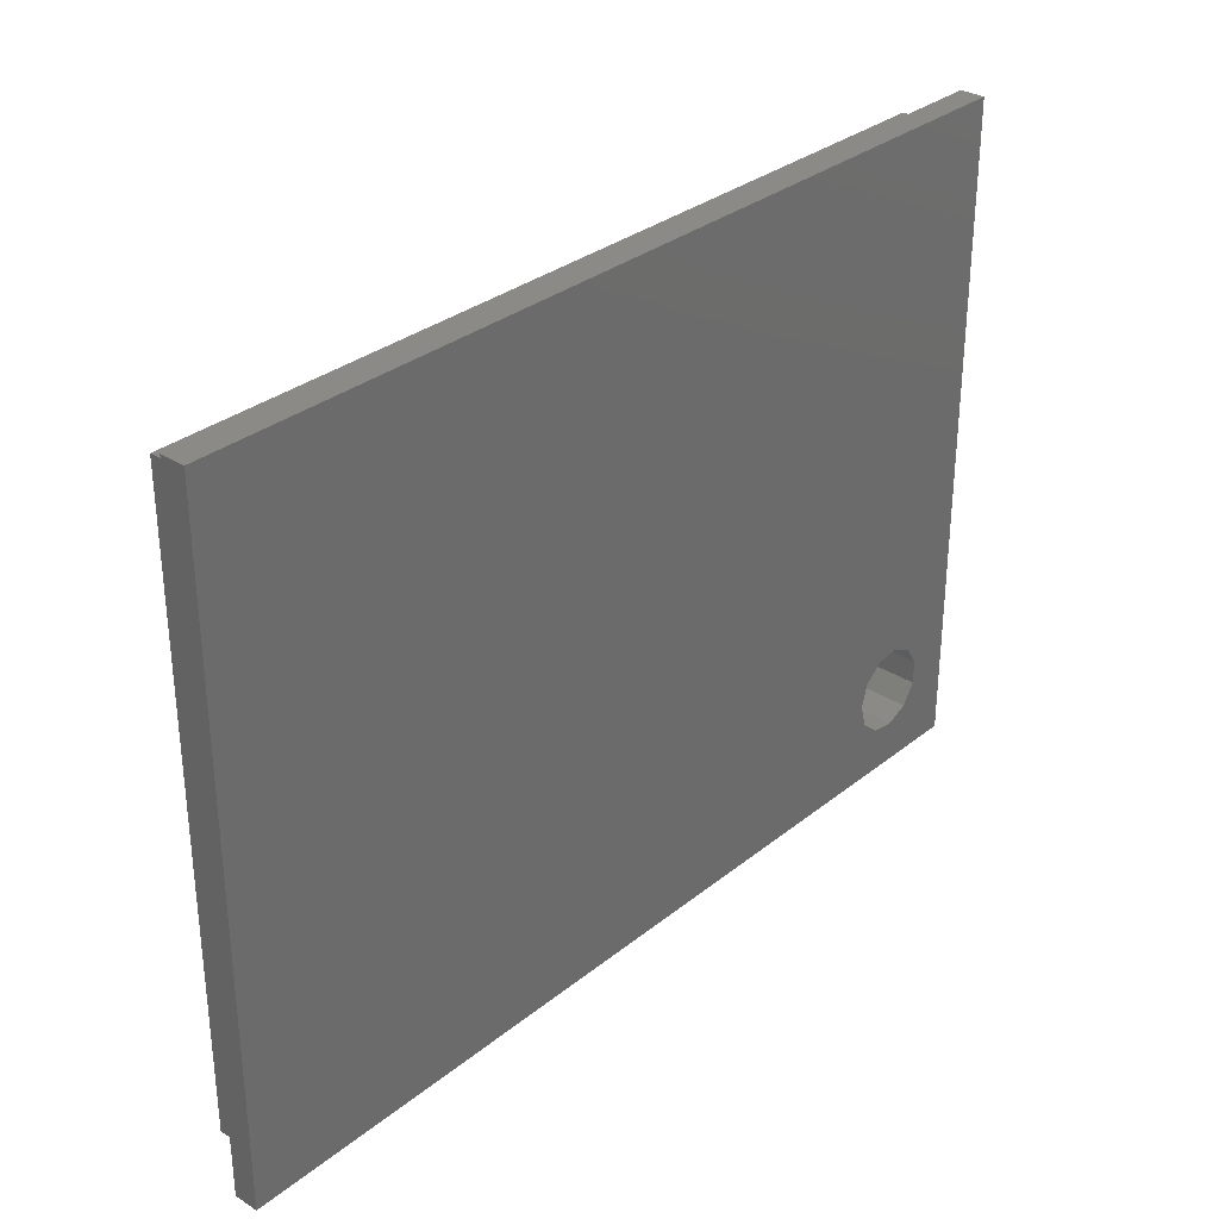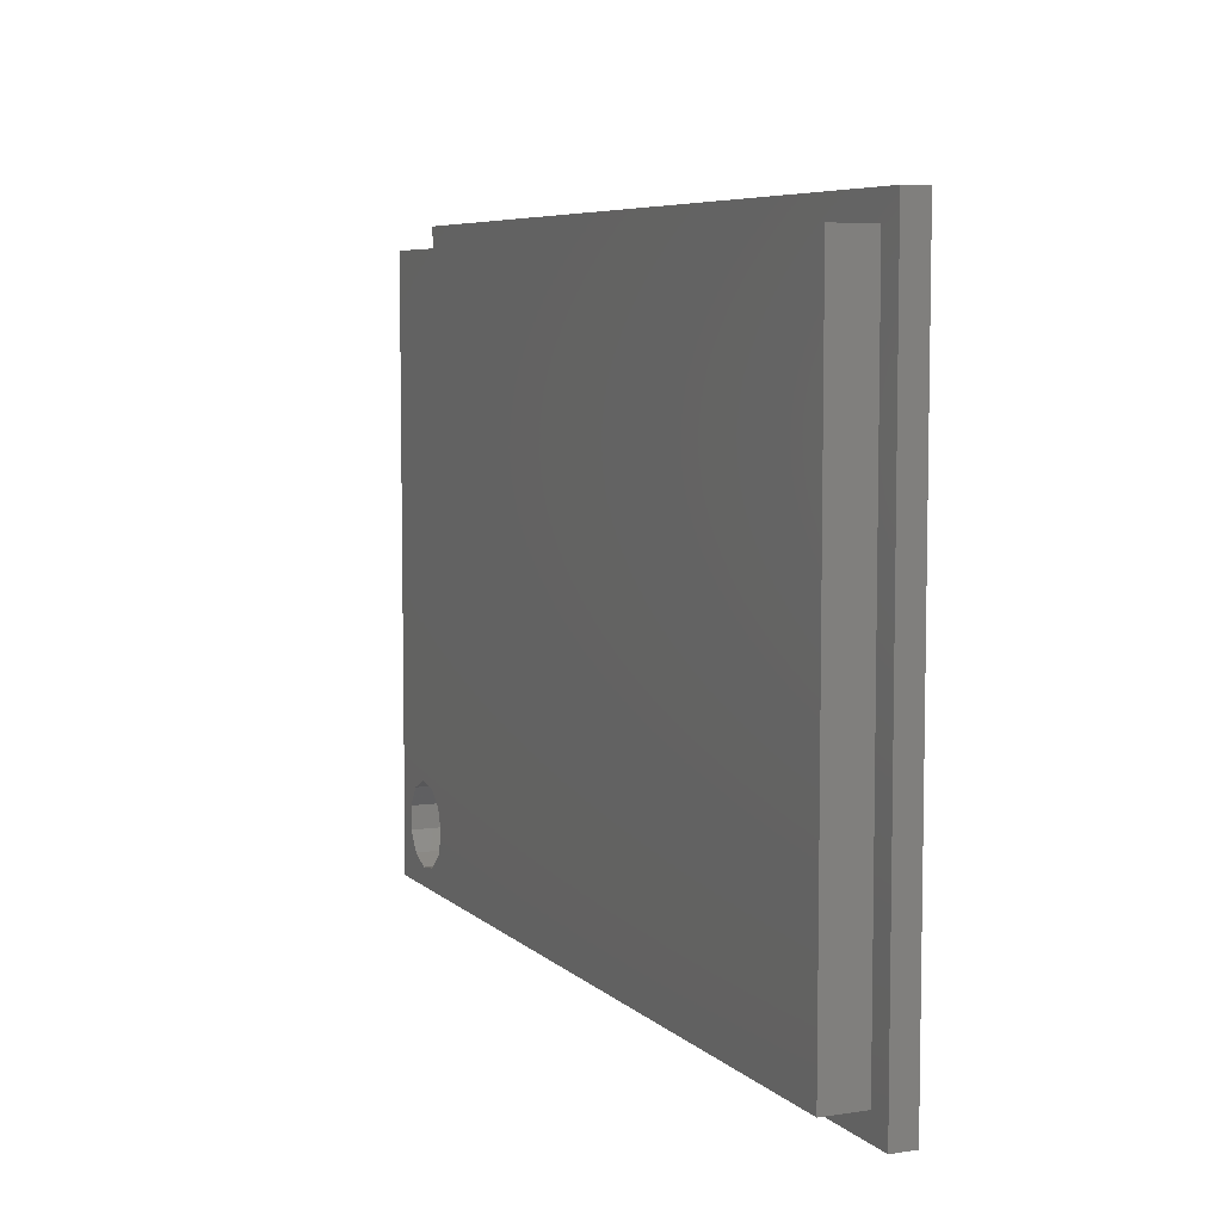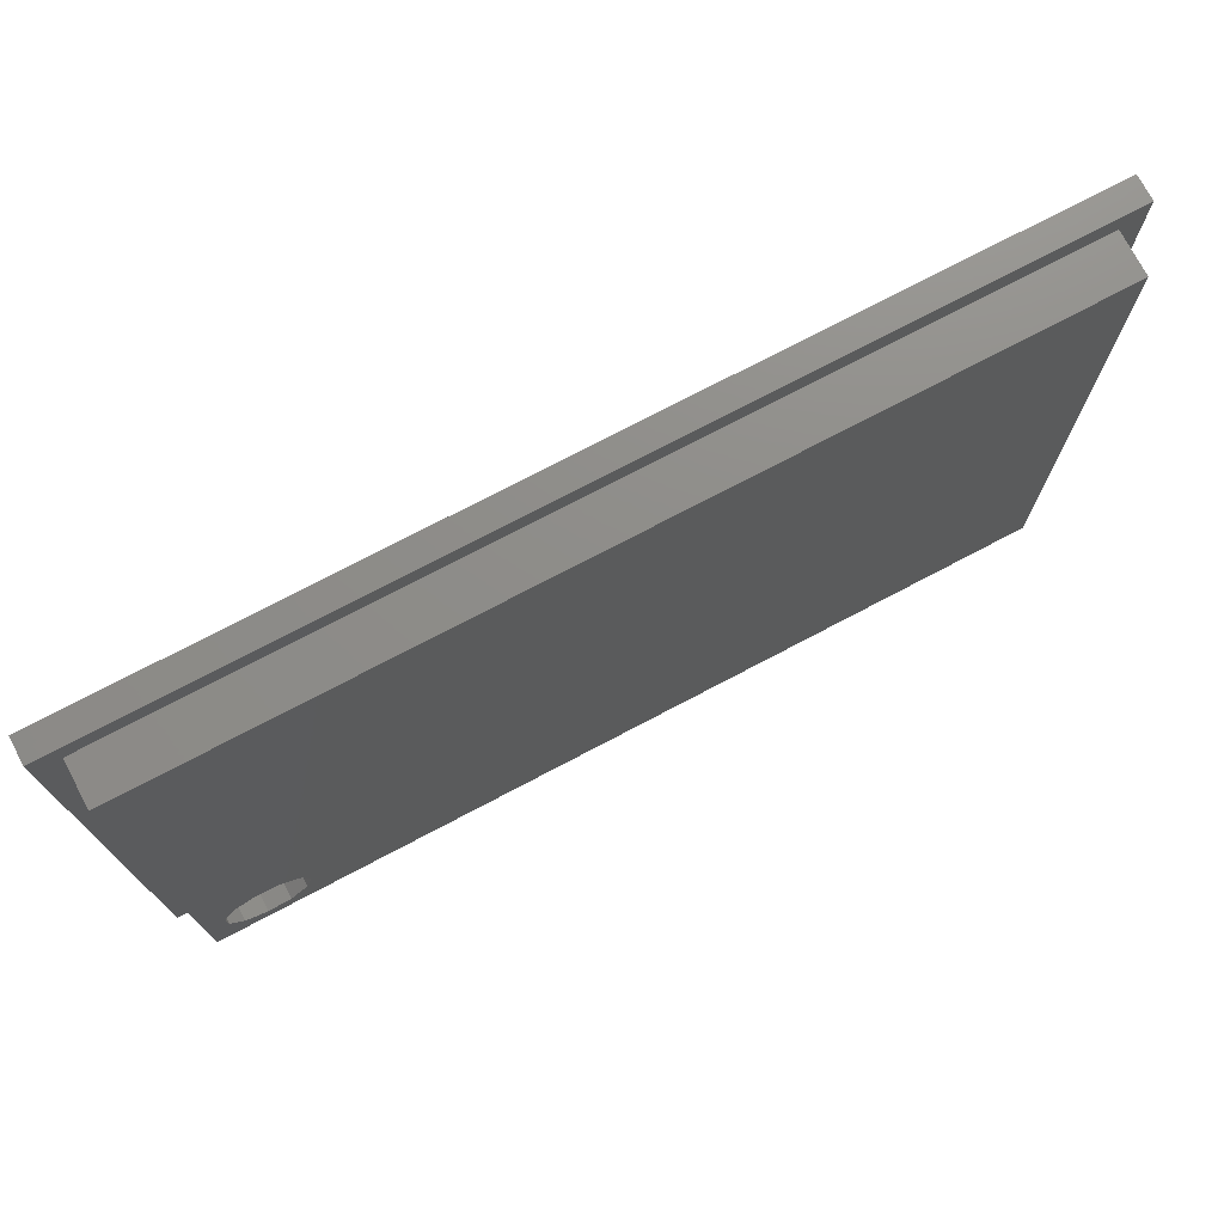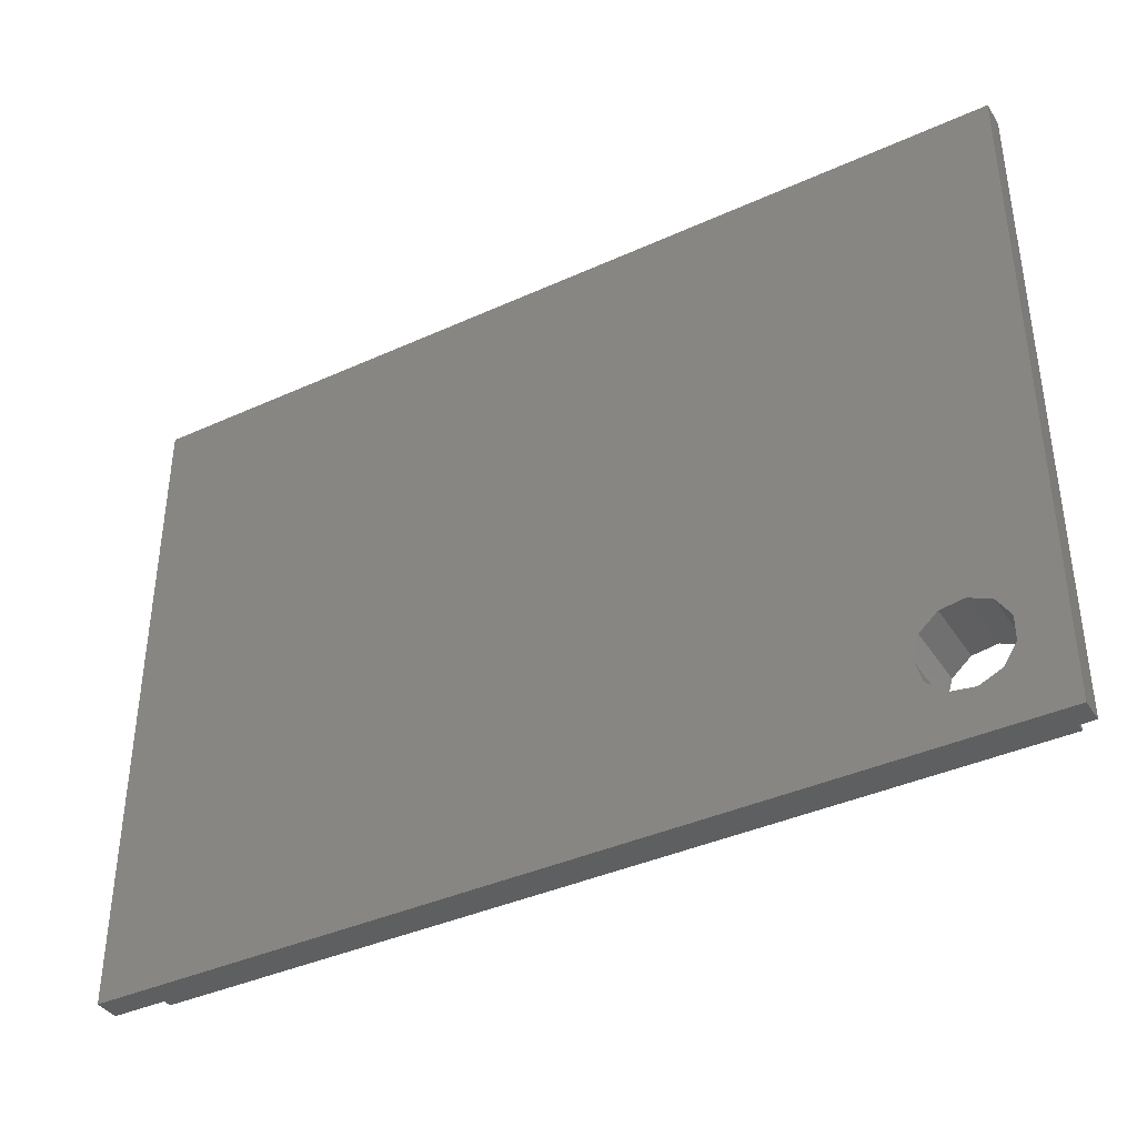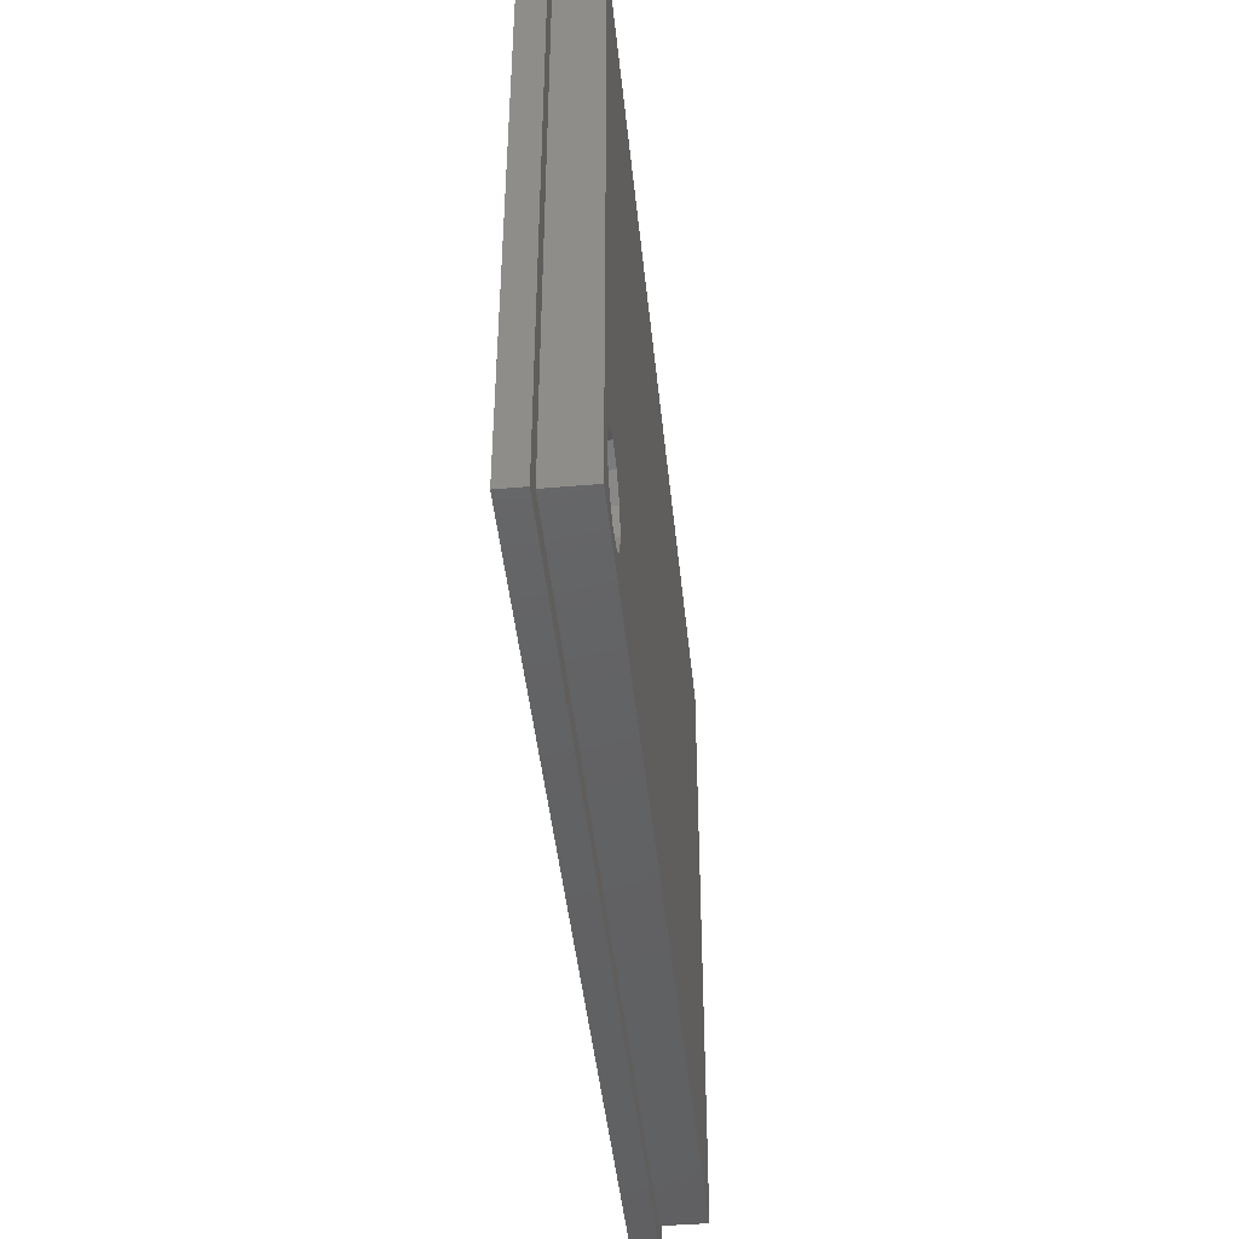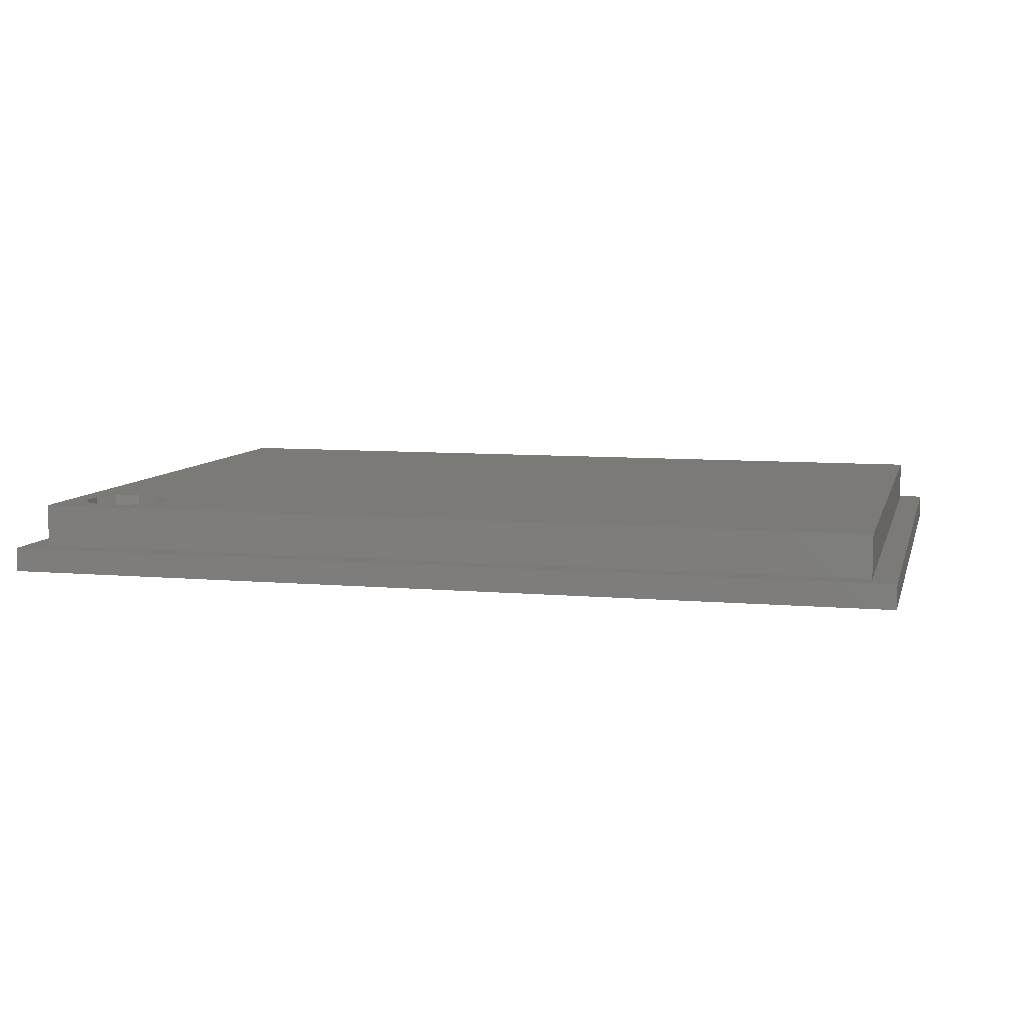
<metadata>
{"format":"stl","ext":"stl","renderer":"f3d","projection":"perspective","resolution":1024,"background":"white","views":[{"elev":31.5,"azim":-48.3,"up":"+Z"},{"elev":6.5,"azim":-113.8,"up":"+Z"},{"elev":74.3,"azim":152.2,"up":"+Z"},{"elev":-39.0,"azim":29.7,"up":"+Z"},{"elev":-44.7,"azim":95.8,"up":"+Z"},{"elev":7.8,"azim":-166.0,"up":"+Y"}]}
</metadata>
<code>
# stl→obj: 42 verts, 84 faces
v -37 -1 -27
v -37 1 27
v -37 1 -27
v -37 -1 27
v 37 -1 27
v 37 1 27
v 37 1 -27
v 37 -1 -27
v 35 1 25
v 35 1 -25
v -35 1 -25
v -35 1 25
v 27.06 -1 -18.11
v 28.55 -1 -16.82
v 30.5 -1 -16.54
v 26.89 -1 -18.68
v 26.5 -1 -20
v 26.67 -1 -20.57
v 27.06 -1 -21.89
v 28.55 -1 -23.18
v 32.29 -1 -17.35
v 33.36 -1 -19.01
v 33.36 -1 -20.99
v 32.29 -1 -22.65
v 30.5 -1 -23.46
v -35 4.5 25
v -35 4.5 -25
v 35 4.5 25
v 35 4.5 -25
v 28.55 4.5 -16.82
v 30.5 4.5 -16.54
v 32.29 4.5 -17.35
v 33.36 4.5 -19.01
v 32.29 4.5 -22.65
v 30.5 4.5 -23.46
v 33.36 4.5 -20.99
v 27.06 4.5 -18.11
v 26.79 4.5 -19.02
v 26.5 4.5 -20
v 26.77 4.5 -20.91
v 27.06 4.5 -21.89
v 28.55 4.5 -23.18
f 1 2 3
f 2 1 4
f 2 5 6
f 5 2 4
f 5 7 6
f 7 5 8
f 6 9 2
f 6 10 9
f 10 7 11
f 7 10 6
f 12 2 9
f 11 2 12
f 11 3 2
f 3 11 7
f 1 7 8
f 7 1 3
f 13 5 4
f 5 14 15
f 5 13 14
f 1 13 4
f 13 1 16
f 16 1 17
f 17 1 18
f 18 1 19
f 8 20 1
f 19 1 20
f 21 5 15
f 22 5 21
f 8 22 23
f 22 8 5
f 24 8 23
f 25 8 24
f 20 8 25
f 11 26 27
f 26 11 12
f 26 9 28
f 9 26 12
f 9 29 28
f 29 9 10
f 11 29 10
f 29 11 27
f 30 28 31
f 28 32 31
f 28 33 32
f 29 33 28
f 34 29 35
f 36 29 34
f 33 29 36
f 37 28 30
f 28 37 26
f 27 37 38
f 27 38 39
f 27 39 40
f 27 40 41
f 27 41 42
f 29 42 35
f 37 27 26
f 27 42 29
f 16 37 13
f 37 16 38
f 17 38 16
f 38 17 39
f 23 33 36
f 33 23 22
f 22 32 33
f 32 22 21
f 42 25 35
f 25 42 20
f 13 30 14
f 30 13 37
f 15 32 21
f 32 15 31
f 18 39 17
f 39 18 40
f 14 31 15
f 31 14 30
f 19 40 18
f 40 19 41
f 41 20 42
f 20 41 19
f 24 36 34
f 36 24 23
f 35 24 34
f 24 35 25

</code>
